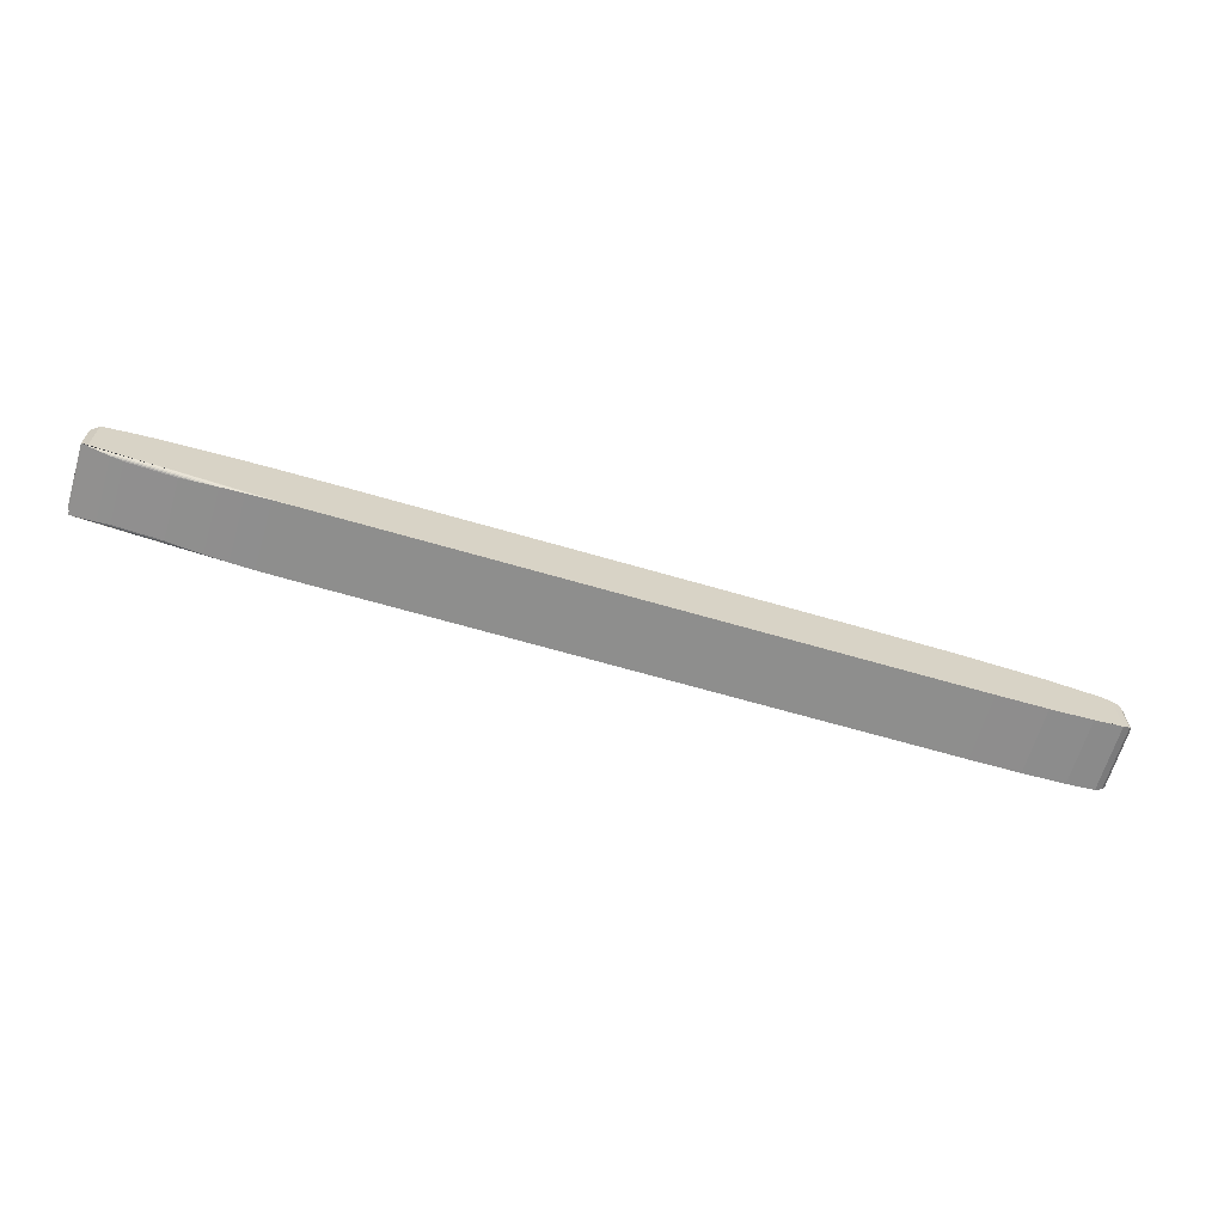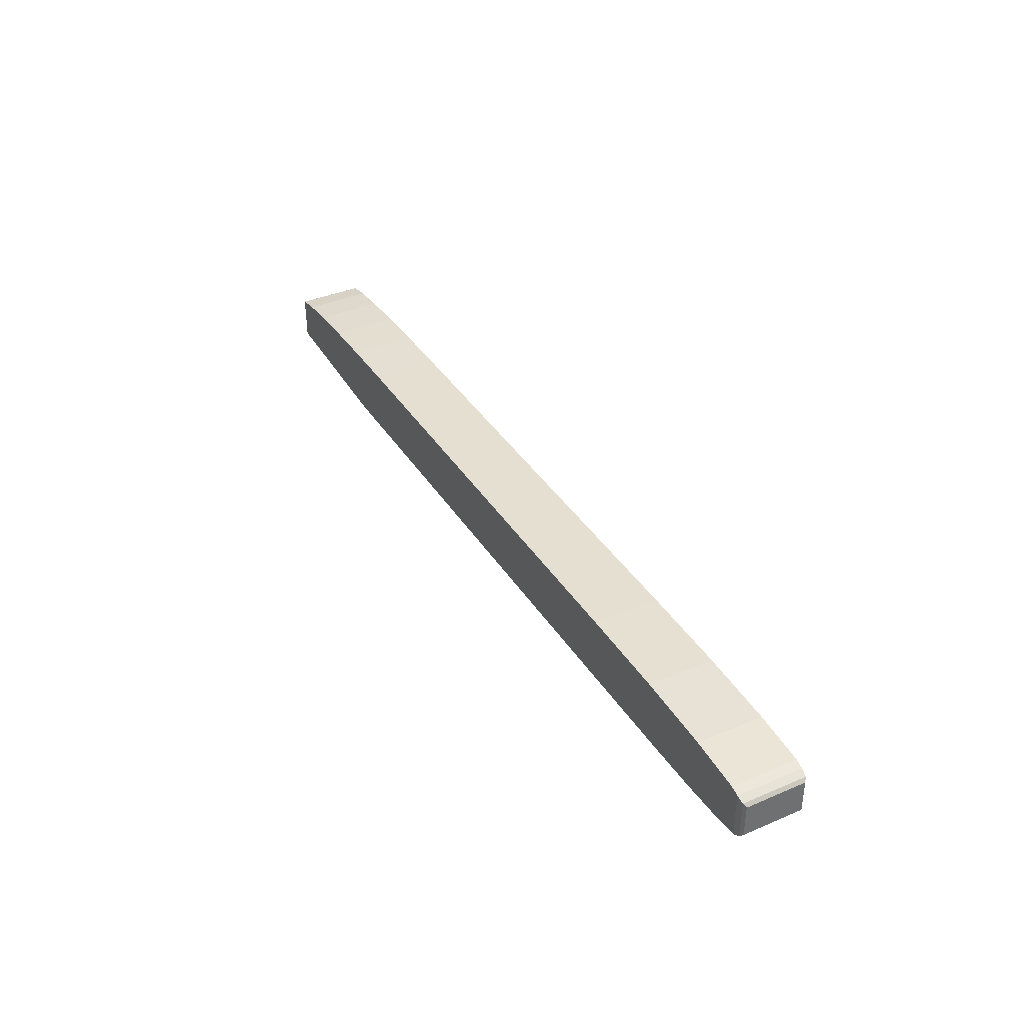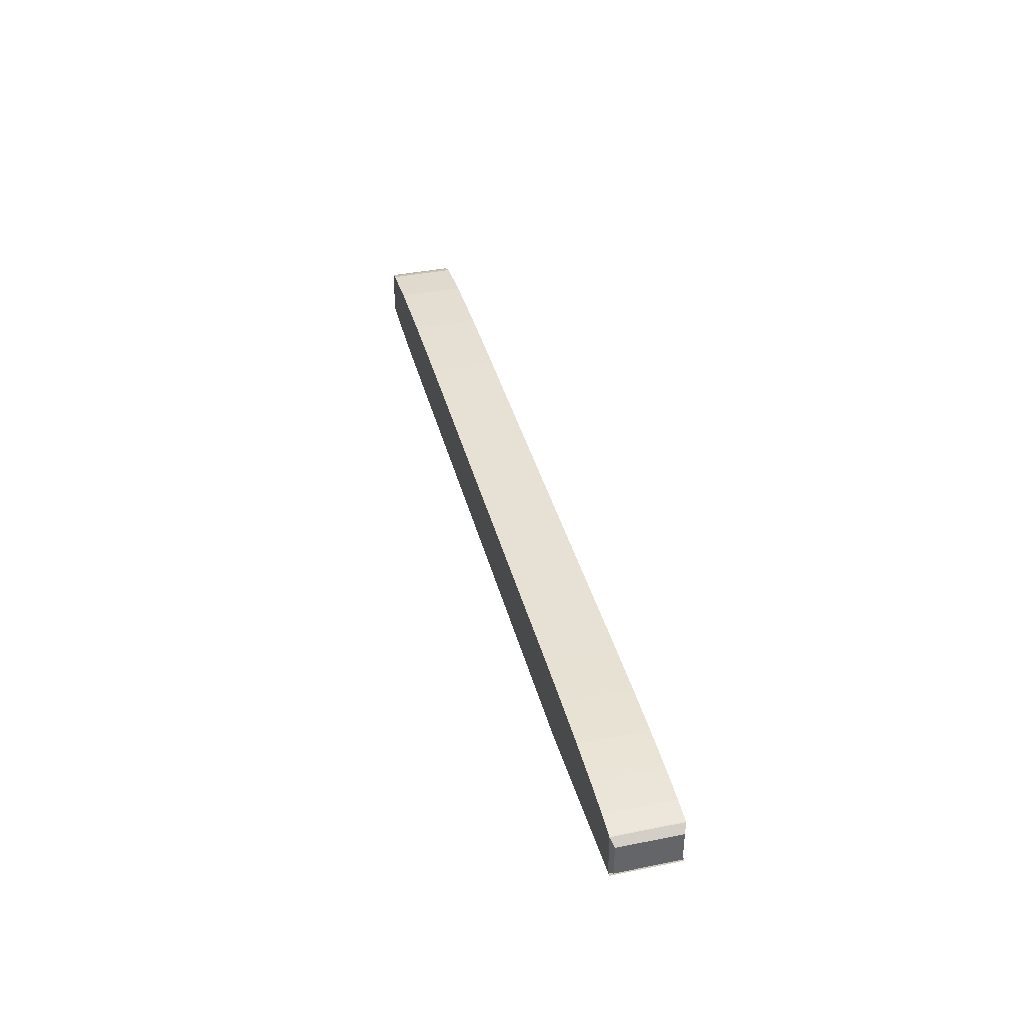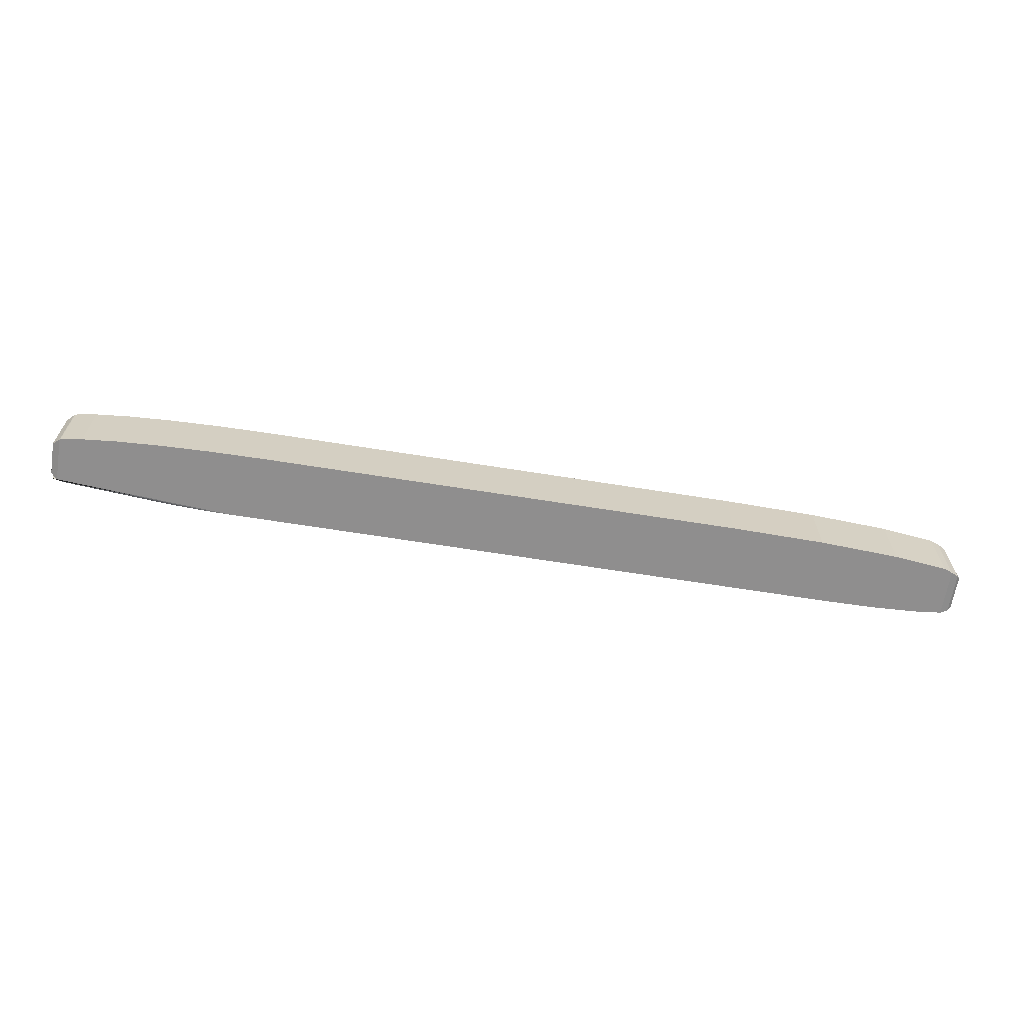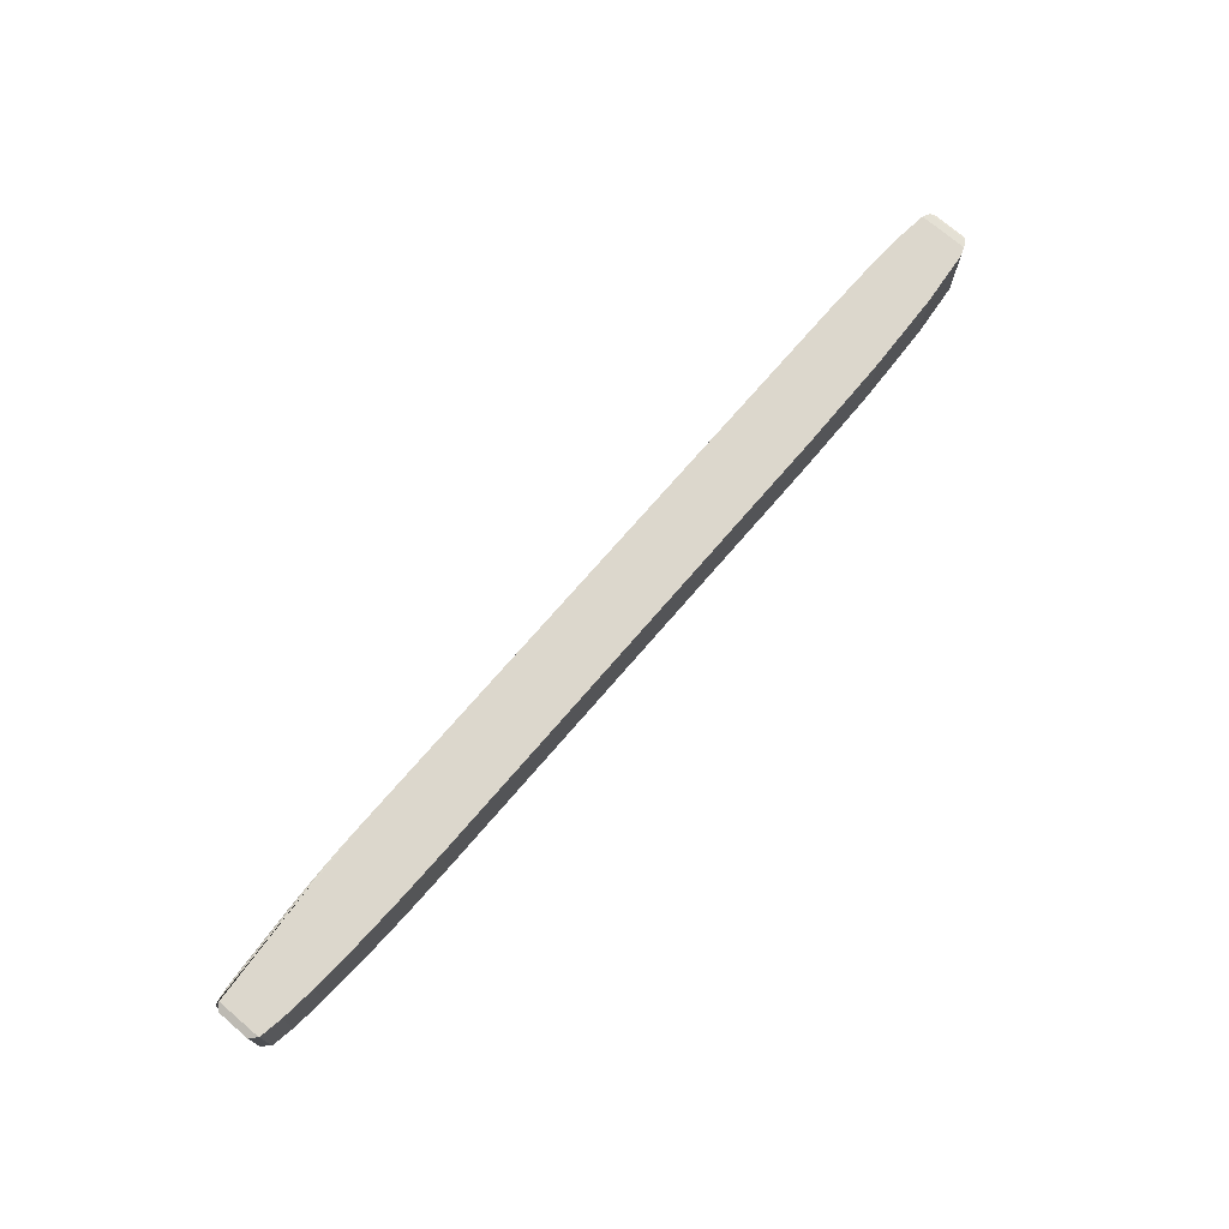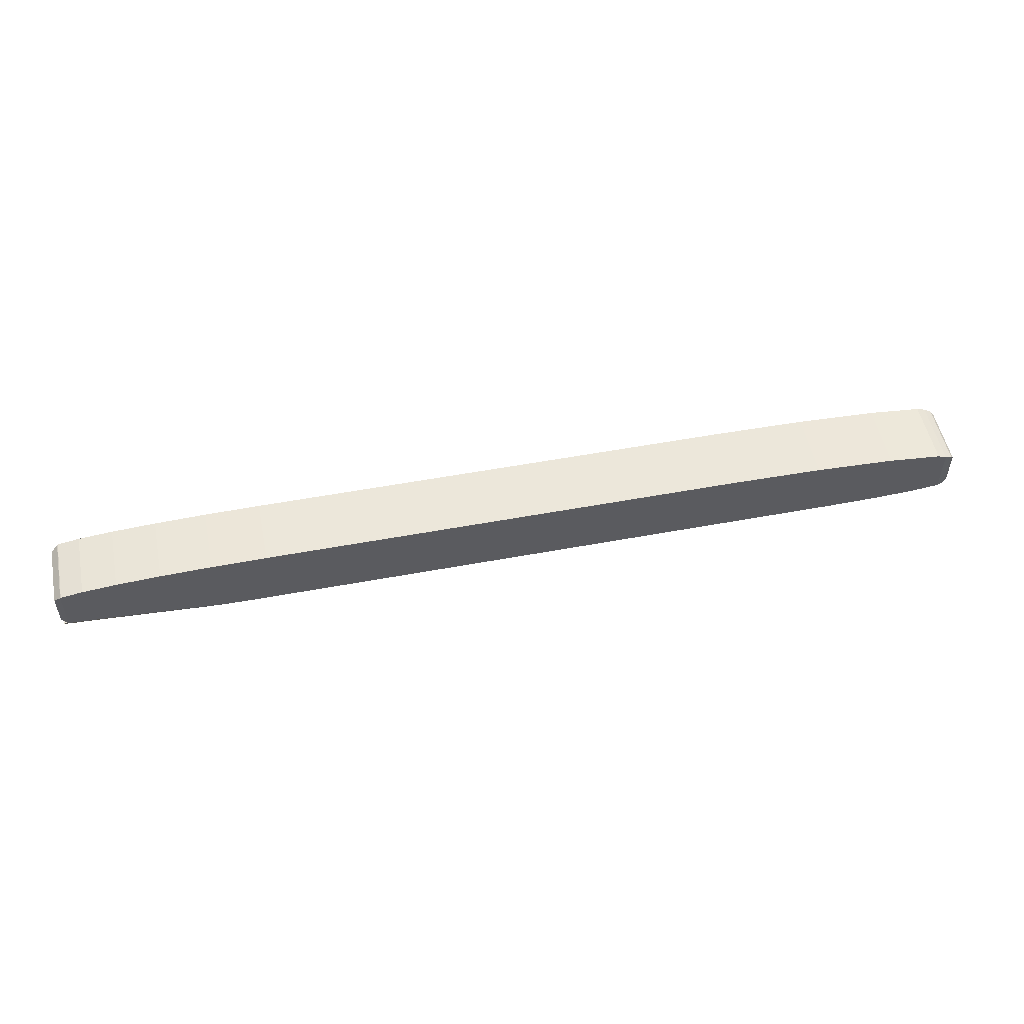
<metadata>
{"format":"obj","ext":"obj","renderer":"f3d","projection":"perspective","resolution":1024,"background":"white","views":[{"elev":-64.8,"azim":163.5,"up":"+Y"},{"elev":37.5,"azim":-118.6,"up":"+Y"},{"elev":39.0,"azim":75.8,"up":"+Y"},{"elev":-65.0,"azim":170.8,"up":"+Z"},{"elev":72.8,"azim":130.7,"up":"+Z"},{"elev":52.5,"azim":168.6,"up":"+Y"}]}
</metadata>
<code>
o Cube.002
v 2.302 0.588 -1.746
v 4.138 0.4871 -1.746
v 3.945 0.5197 -1.746
v 3.642 0.5477 -1.746
v 3.25 0.5693 -1.746
v 2.793 0.5831 -1.746
v 2.302 0.588 -2.346
v 2.793 0.5831 -2.346
v 3.25 0.5693 -2.346
v 3.642 0.5477 -2.346
v 3.945 0.5197 -2.346
v 4.138 0.4871 -2.346
v 2.549 -0.012 -1.746
v 3.445 0.01255 -1.781
v 2.736 -0.0108 -1.748
v 2.939 -0.007315 -1.752
v 3.138 -0.001884 -1.76
v 3.312 0.00496 -1.77
v 3.863 0.04235 -1.781
v 3.969 0.05187 -1.77
v 4.065 0.06433 -1.76
v 4.141 0.0785 -1.752
v 4.19 0.093 -1.748
v 3.863 0.04235 -2.311
v 4.19 0.093 -2.344
v 4.141 0.0785 -2.339
v 4.065 0.06433 -2.332
v 3.969 0.05187 -2.322
v 2.549 -0.012 -2.346
v 3.445 0.01255 -2.311
v 2.736 -0.0108 -2.344
v 2.939 -0.007315 -2.339
v 3.138 -0.001884 -2.332
v 3.312 0.00496 -2.322
v 4.206 0.426 -1.772
v 4.145 0.4835 -1.746
v 4.206 0.426 -2.32
v 4.145 0.4835 -2.346
v 4.206 0.1324 -1.772
v 4.148 0.08093 -1.749
v 4.206 0.1324 -2.32
v 4.148 0.08093 -2.343
v -2.006 0.588 -1.746
v -2.843 0.5761 -1.746
v -3.553 0.5422 -1.746
v -4.027 0.4915 -1.746
v -2.006 0.588 -2.346
v -4.027 0.4915 -2.346
v -3.553 0.5422 -2.346
v -2.843 0.5761 -2.346
v -3.02 -0.012 -1.746
v -4.104 0.03976 -1.746
v -3.85 0.01256 -1.746
v -3.469 -0.00562 -1.746
v -3.02 -0.012 -2.346
v -3.469 -0.00562 -2.346
v -3.85 0.01256 -2.346
v -4.104 0.03976 -2.346
v -4.194 0.4032 -1.774
v -4.104 0.4639 -1.746
v -4.167 0.4328 -1.754
v -4.194 0.4032 -2.317
v -4.104 0.4639 -2.346
v -4.167 0.4328 -2.337
v -4.194 0.1004 -1.774
v -4.104 0.03963 -1.746
v -4.167 0.07078 -1.754
v -4.194 0.1004 -2.317
v -4.104 0.03963 -2.346
v -4.167 0.07078 -2.337
f 7 47 43 1
f 58 52 66 69
f 7 1 6 8
f 8 6 5 9
f 9 5 4 10
f 10 4 3 11
f 11 3 2 12
f 41 37 35 39
f 55 56 57 58 69 63 48 49 50 47 7 8 9 10 11 12 38 42 29
f 42 40 23 25
f 29 42 25 31
f 23 15 16 22
f 22 16 17 21
f 21 17 18 20
f 20 18 14 19
f 13 29 31 15
f 15 31 32 16
f 16 32 33 17
f 17 33 34 18
f 18 34 30 14
f 31 25 26 32
f 32 26 27 33
f 33 27 28 34
f 34 28 24 30
f 40 13 15 23
f 25 23 22 26
f 26 22 21 27
f 27 21 20 28
f 28 20 19 24
f 14 30 24 19
f 35 37 38 36
f 41 39 40 42
f 39 35 36 40
f 42 38 37 41
f 12 2 36 38
f 43 47 50 44
f 44 50 49 45
f 45 49 48 46
f 65 59 62 68
f 13 40 36 2 3 4 5 6 1 43 44 45 46 60 66 52 53 54 51
f 55 51 54 56
f 56 54 53 57
f 57 53 52 58
f 55 29 13 51
f 62 59 61 64
f 64 61 60 63
f 65 68 70 67
f 67 70 69 66
f 59 65 67 61
f 61 67 66 60
f 63 69 70 64
f 64 70 68 62
f 46 48 63 60

</code>
